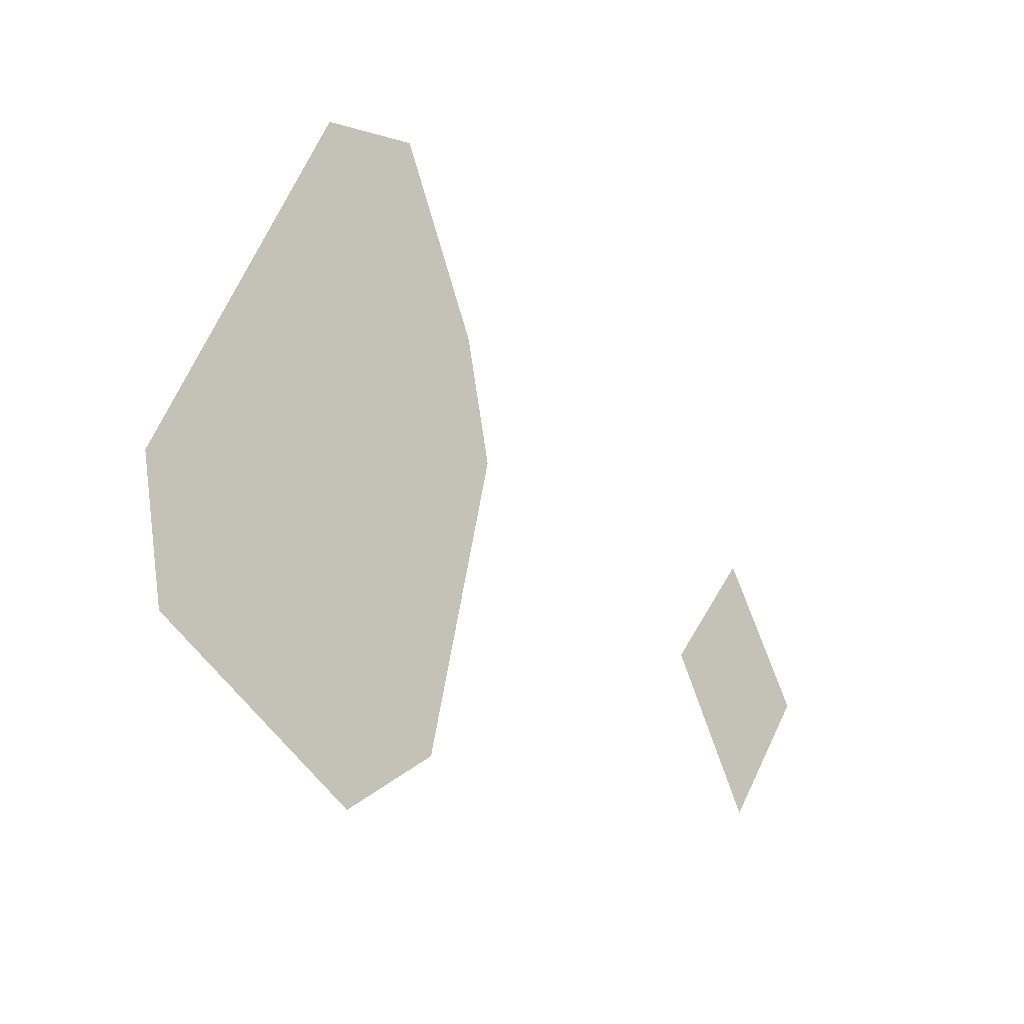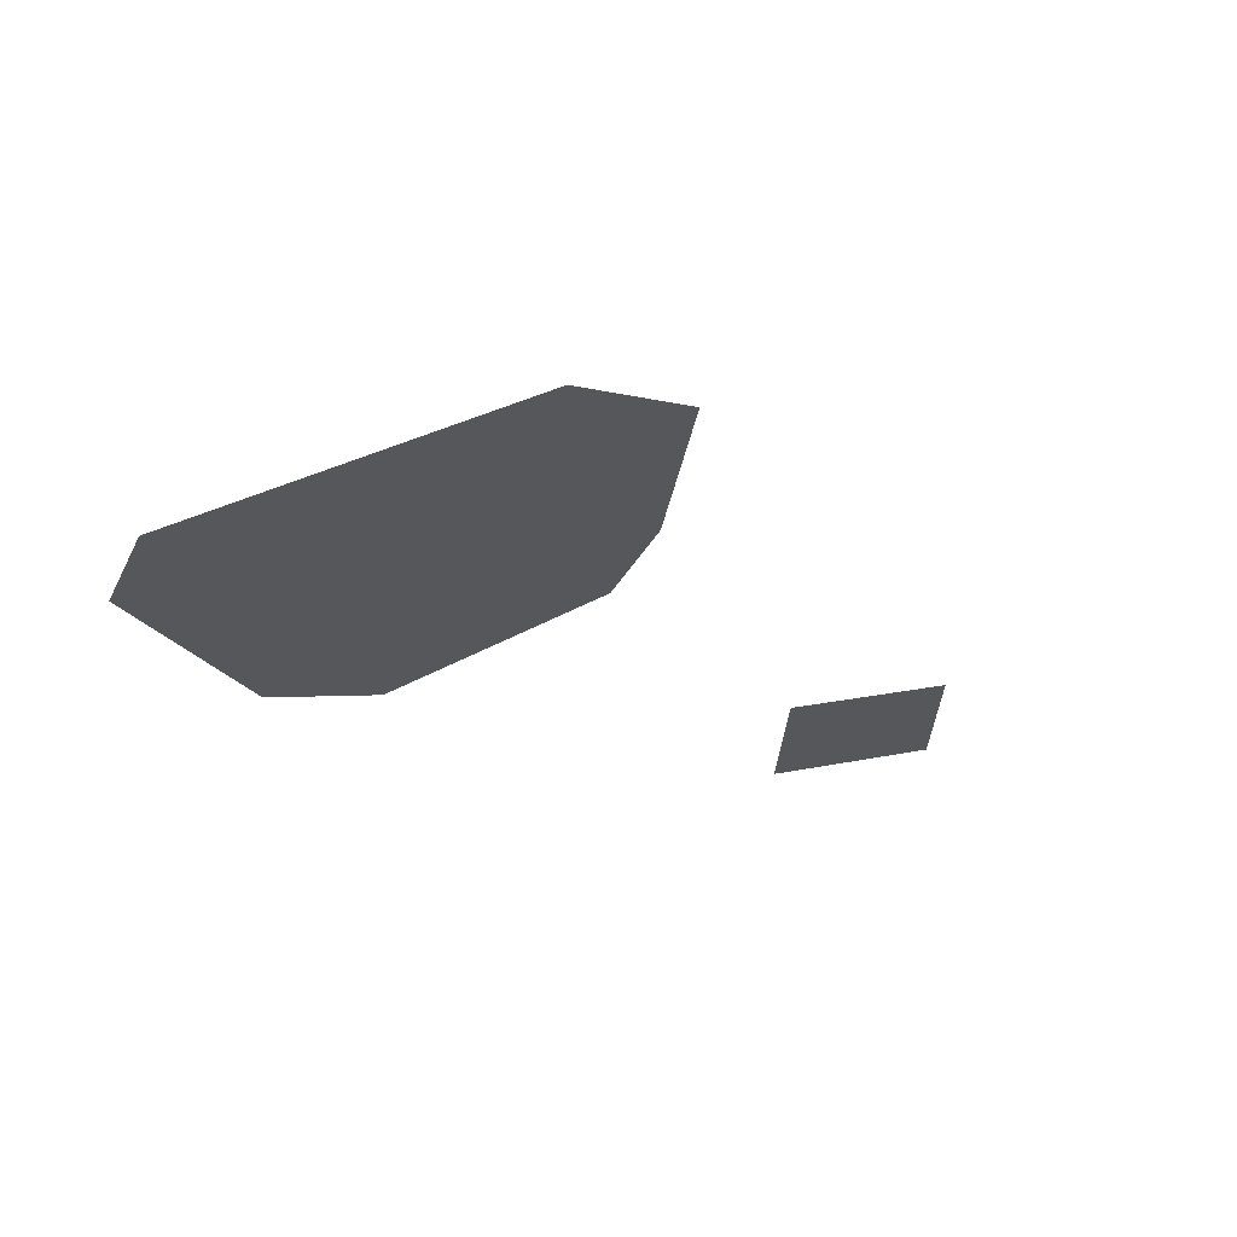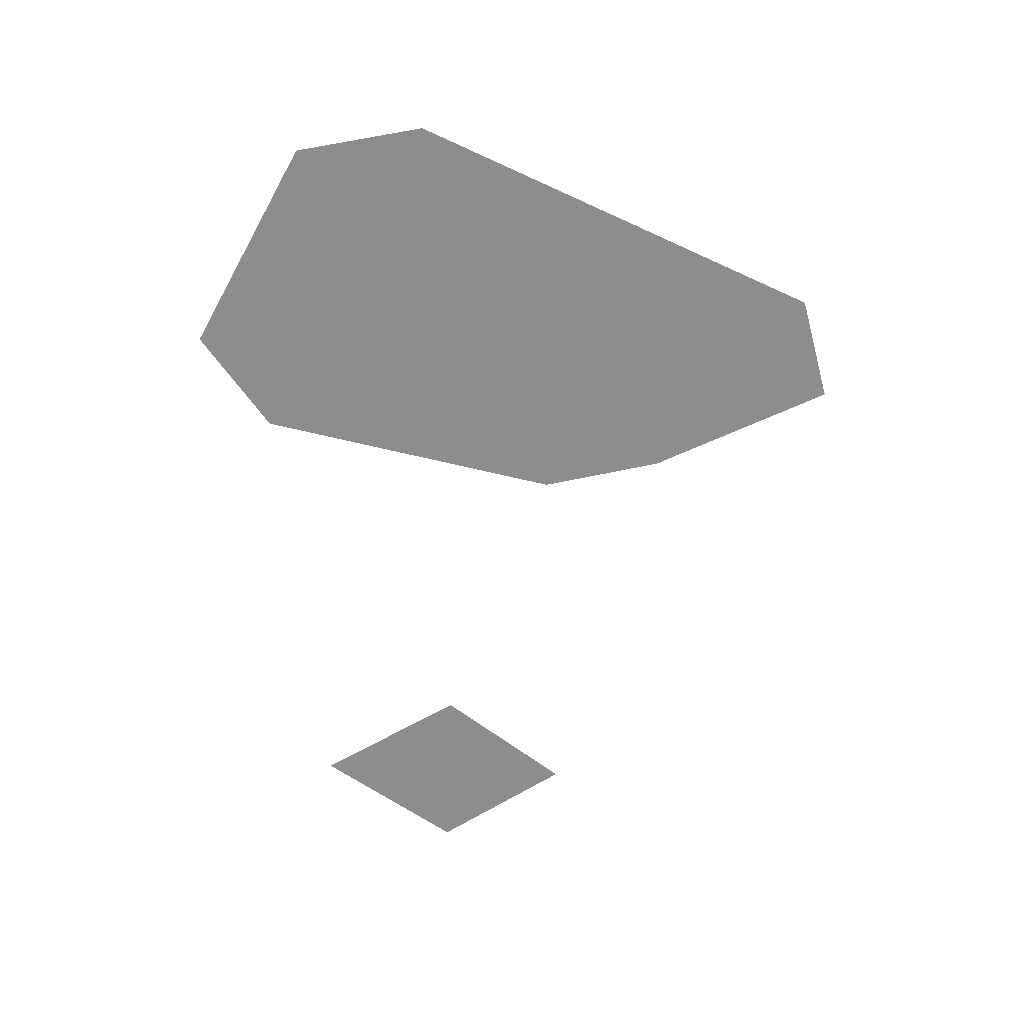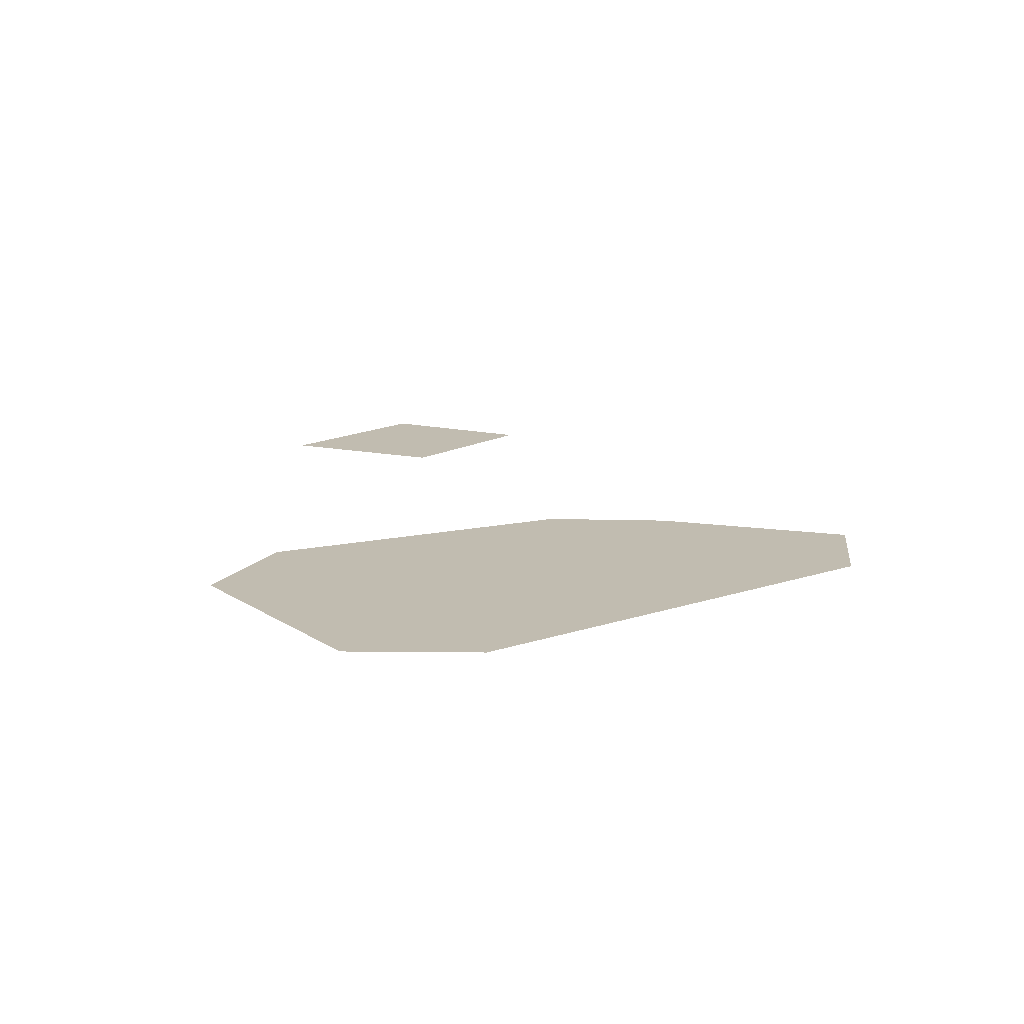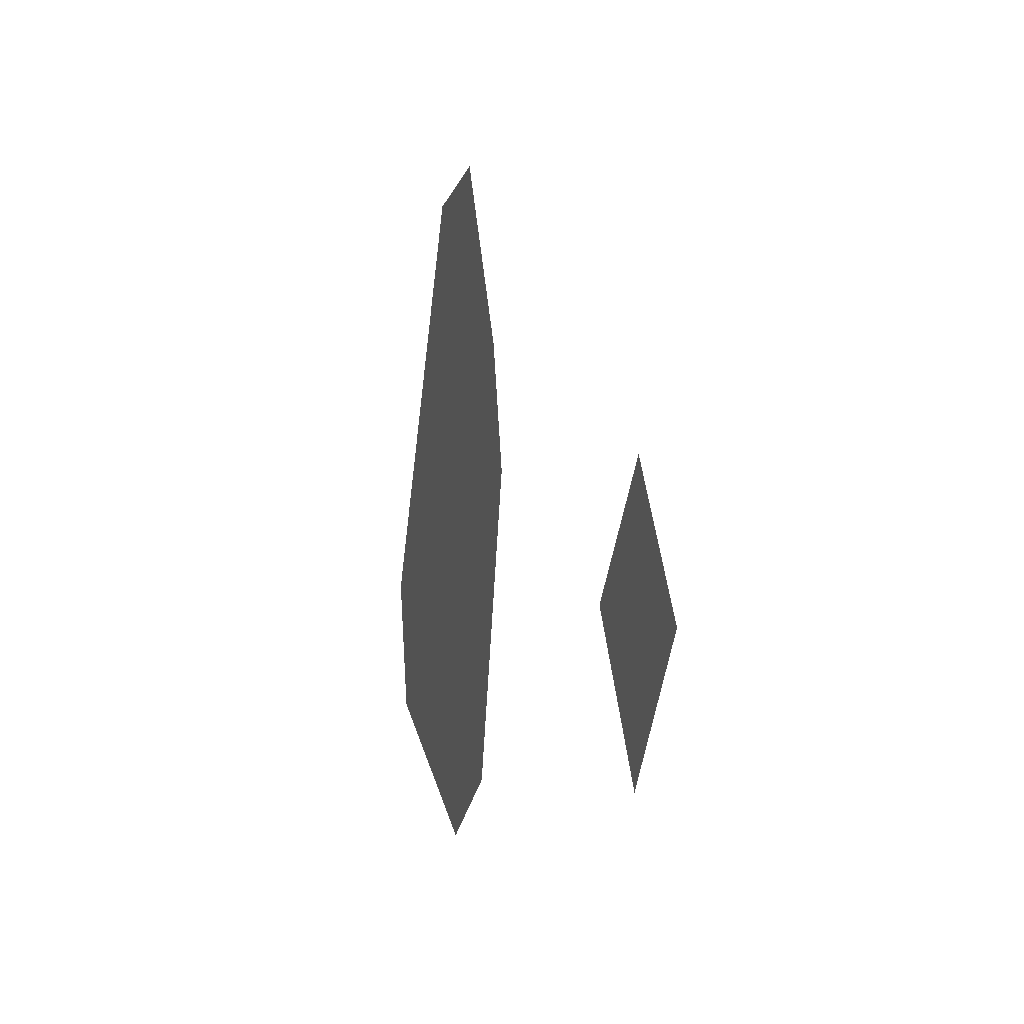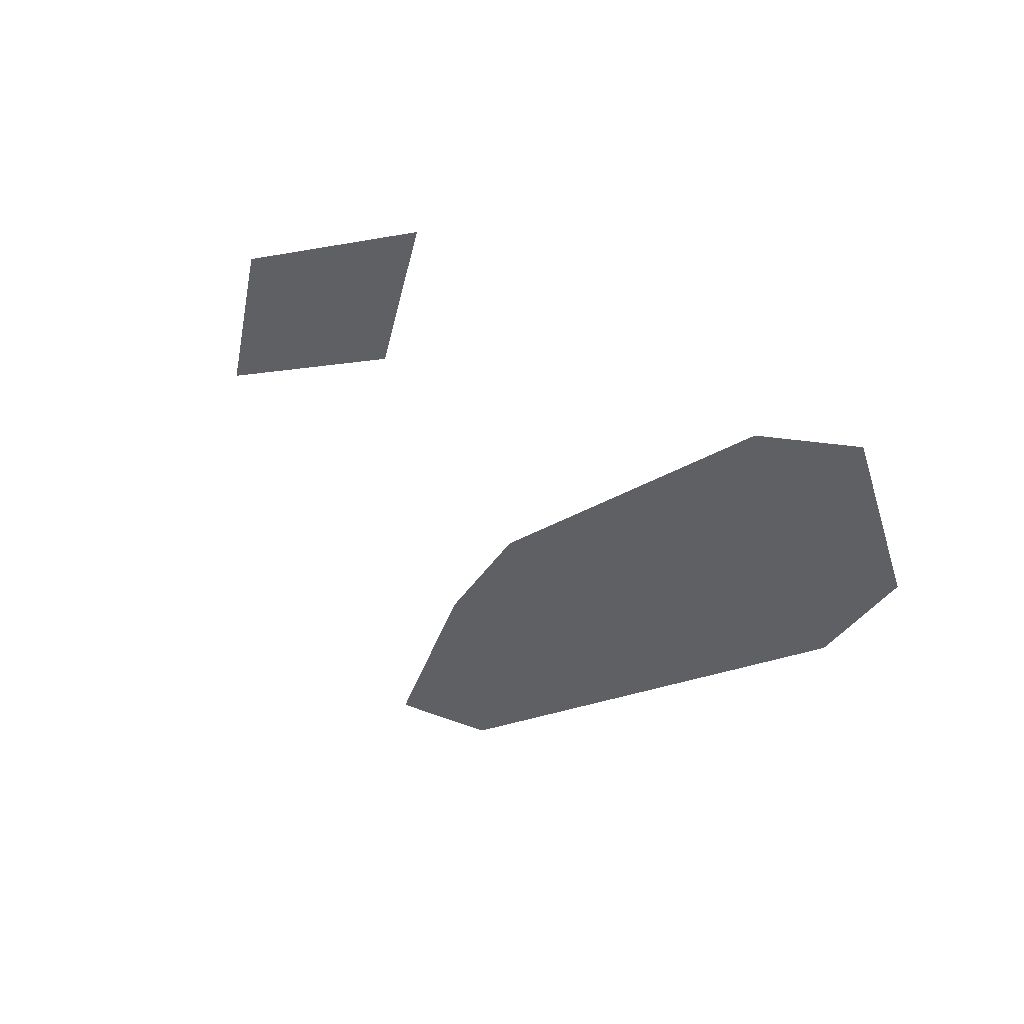
<metadata>
{"format":"obj","ext":"obj","renderer":"f3d","projection":"perspective","resolution":1024,"background":"white","views":[{"elev":-25.3,"azim":131.9,"up":"+Y"},{"elev":-27.2,"azim":146.6,"up":"+Z"},{"elev":-64.6,"azim":89.2,"up":"+Z"},{"elev":16.5,"azim":80.2,"up":"+Z"},{"elev":2.0,"azim":-106.7,"up":"+Y"},{"elev":-44.5,"azim":-44.6,"up":"+Z"}]}
</metadata>
<code>
o Map Area 614 - Npc 50050: Shok'sharak
v 0.4085 0.6788 0
v 0.4191 0.6949 0
v 0.4201 0.6616 0
v 0.4308 0.6793 0
v 0.4662 0.6925 0
v 0.4696 0.7075 0
v 0.4748 0.6548 0
v 0.4801 0.7296 0
v 0.4868 0.646 0
v 0.493 0.7259 0
v 0.5124 0.6597 0
v 0.5155 0.6757 0
f 2 4 3 1
f 5 6 8 10 12 11 9 7

</code>
